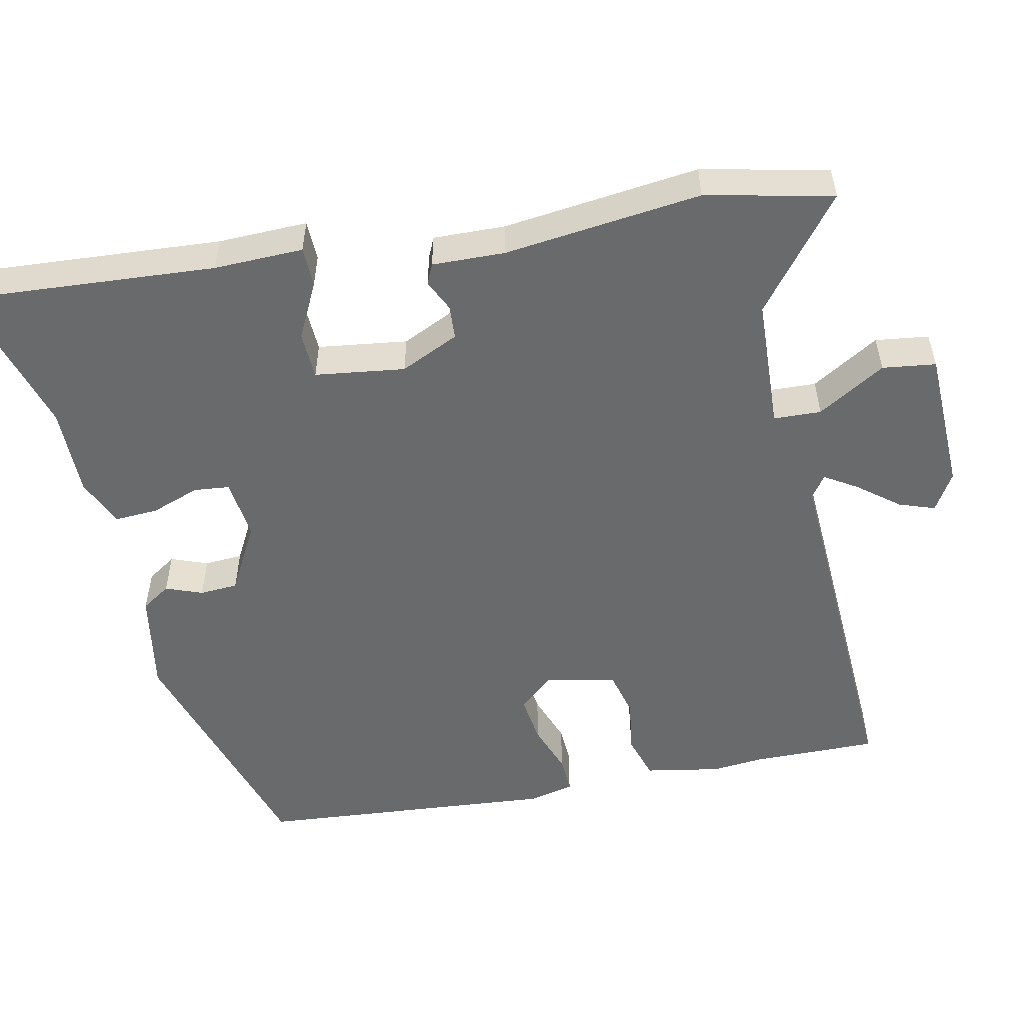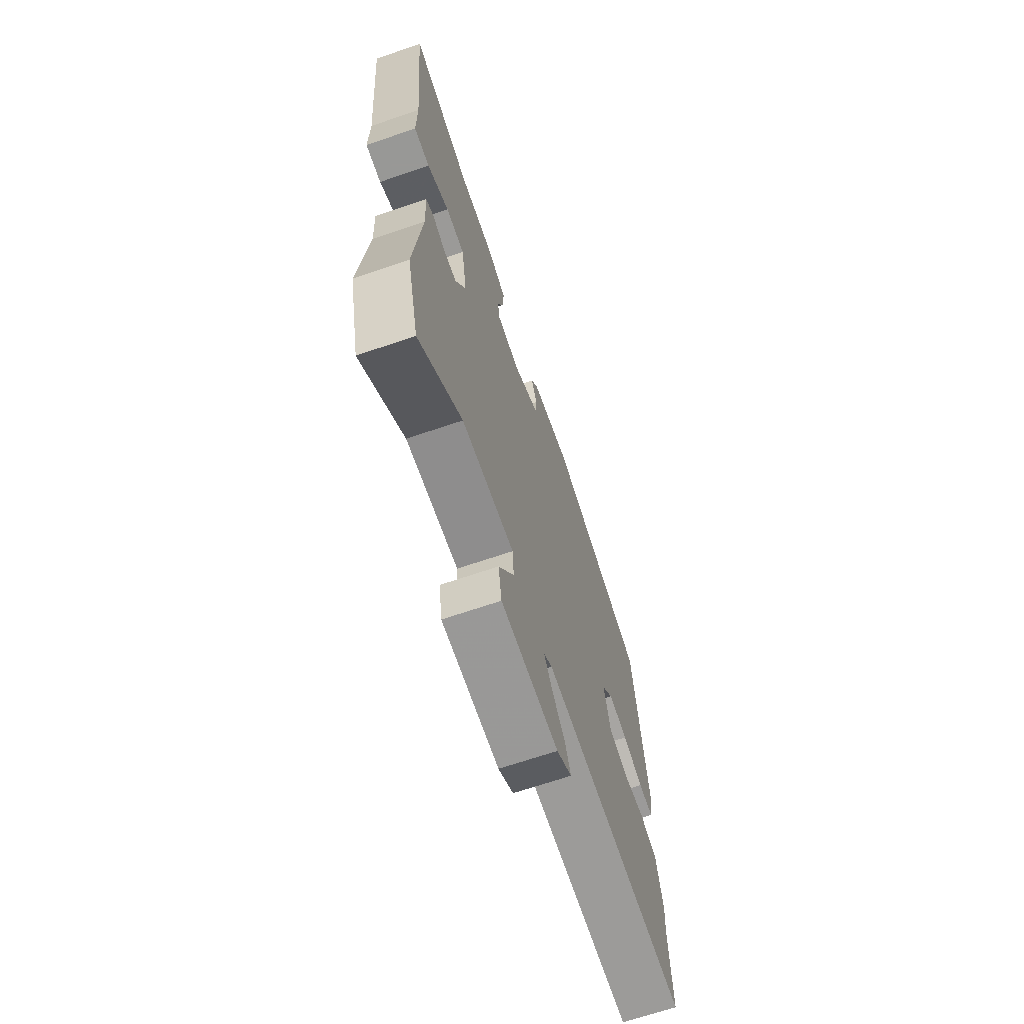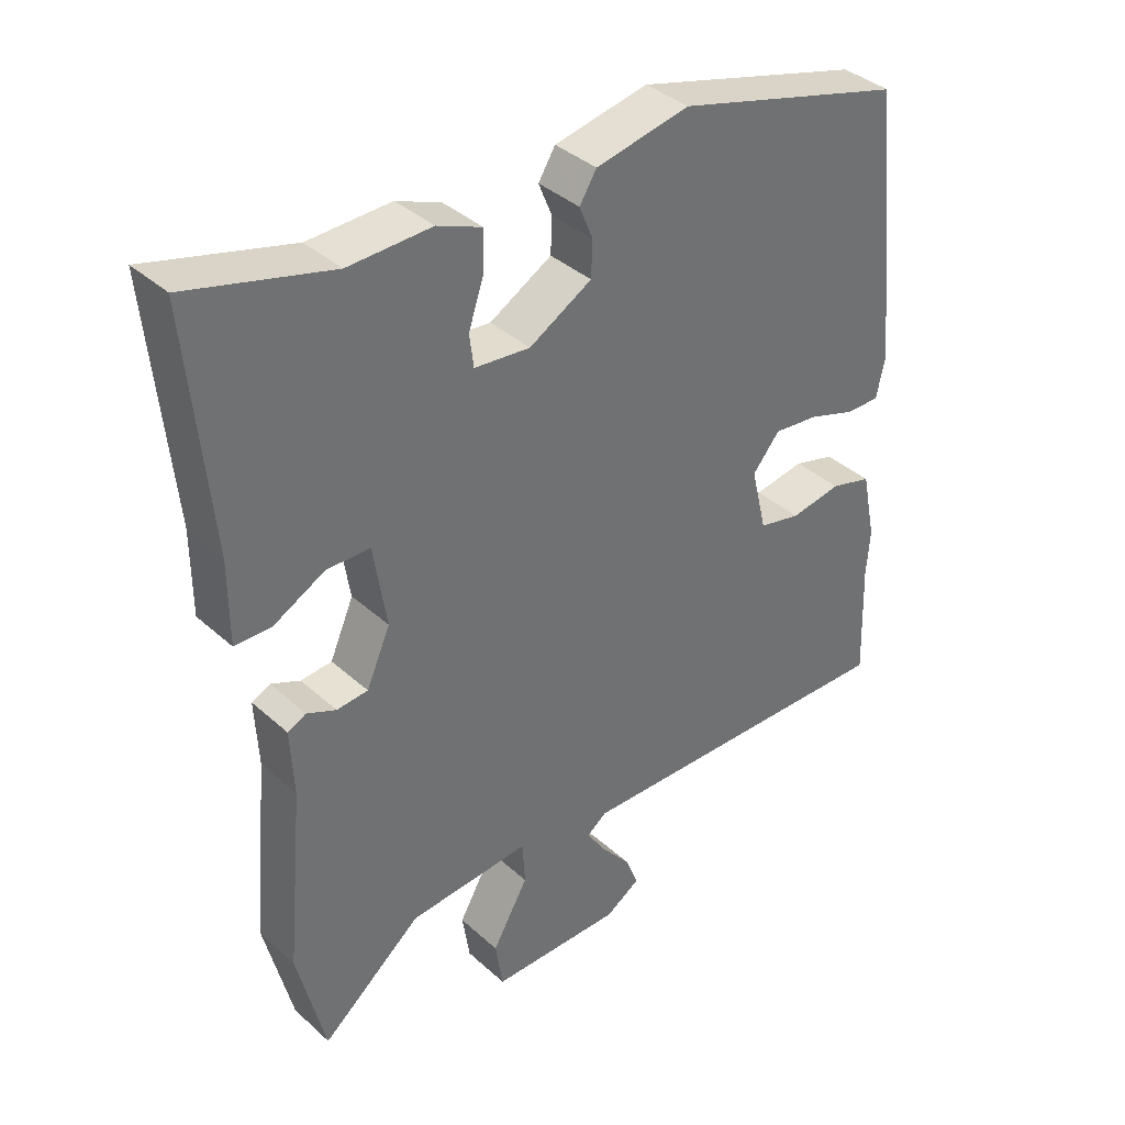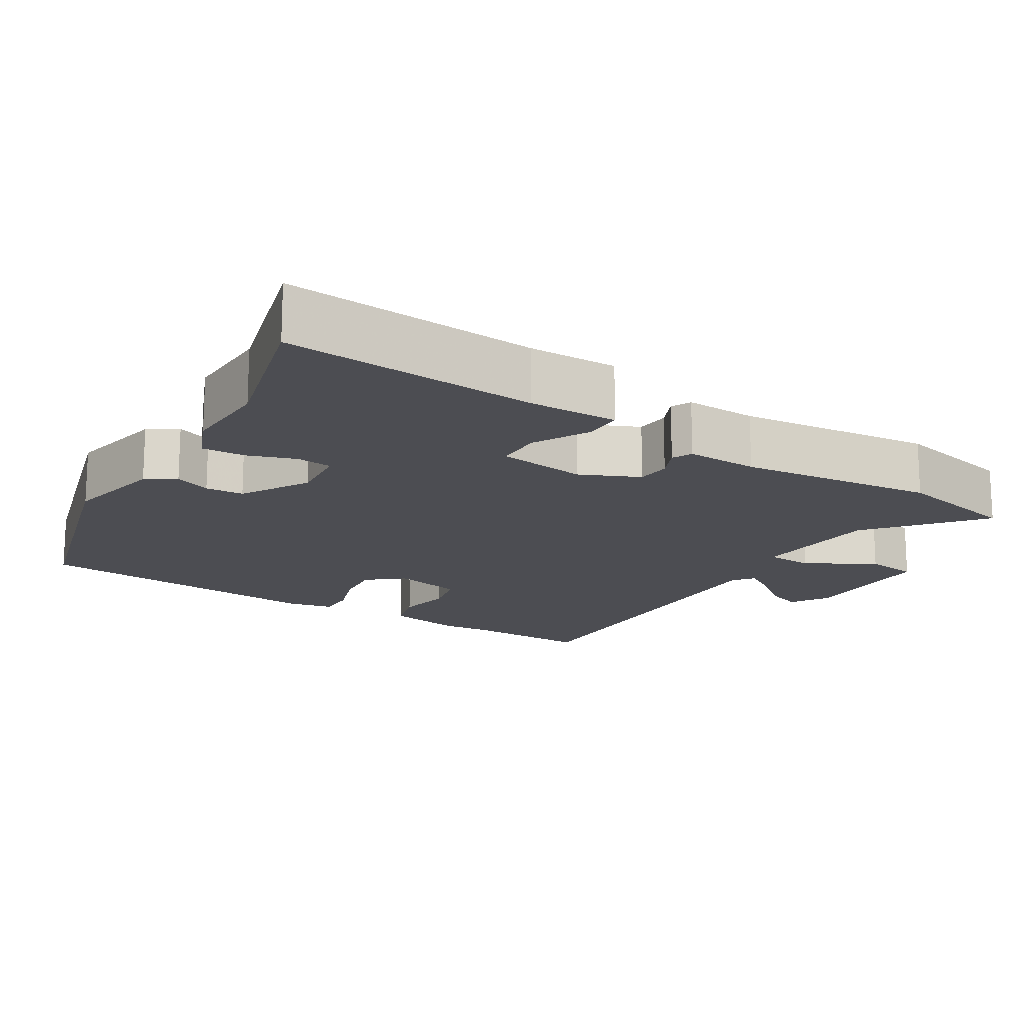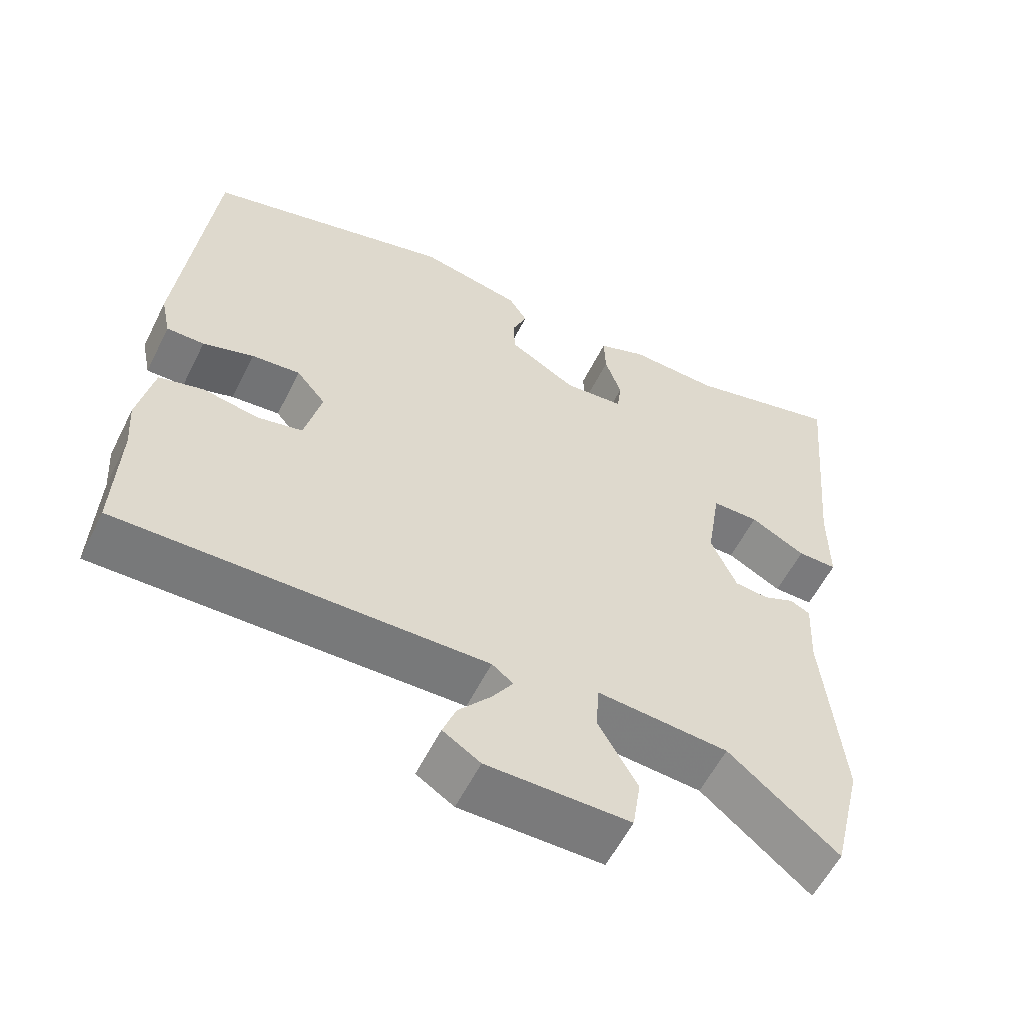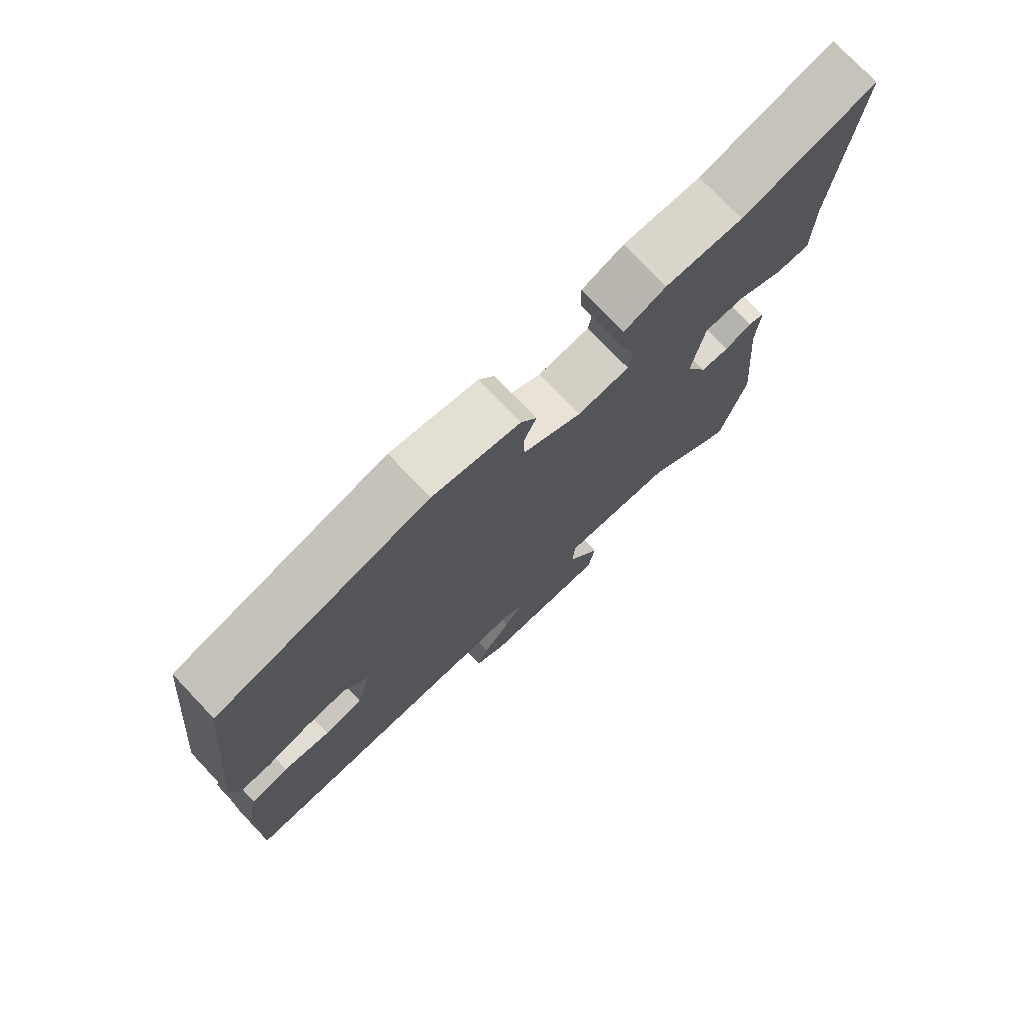
<metadata>
{"format":"obj","ext":"obj","renderer":"f3d","projection":"perspective","resolution":1024,"background":"white","views":[{"elev":-52.9,"azim":103.3,"up":"+Y"},{"elev":-68.5,"azim":108.8,"up":"+Z"},{"elev":37.6,"azim":138.8,"up":"+Z"},{"elev":-16.3,"azim":58.7,"up":"+Y"},{"elev":-58.2,"azim":-26.5,"up":"+Z"},{"elev":75.7,"azim":-43.5,"up":"+Z"}]}
</metadata>
<code>
v 0.371 0.07 0.466
v 0.581 0.07 0.522
v 0.549 0.07 0.178
v 0.549 0.07 0.057
v 0.495 0.07 0.057
v 0.42 0.07 0.097
v 0.356 0.07 0.096
v 0.337 0.07 -0.025
v 0.372 0.07 -0.105
v 0.418 0.07 -0.109
v 0.461 0.07 -0.09
v 0.488 0.07 -0.103
v 0.483 0.07 -0.201
v 0.508 0.07 -0.468
v 0.467 0.07 -0.638
v 0.319 0.07 -0.516
v 0.14 0.07 -0.503
v 0.136 0.07 -0.567
v 0.189 0.07 -0.66
v 0.178 0.07 -0.732
v -0.016 0.07 -0.733
v -0.067 0.07 -0.701
v -0.049 0.07 -0.653
v -0.005 0.07 -0.6
v 0.024 0.07 -0.556
v -0.005 0.07 -0.534
v -0.502 0.07 -0.547
v -0.496 0.07 -0.377
v -0.501 0.07 -0.307
v -0.48 0.07 -0.205
v -0.419 0.07 -0.188
v -0.344 0.07 -0.201
v -0.282 0.07 -0.187
v -0.259 0.07 -0.092
v -0.299 0.07 -0.044
v -0.365 0.07 -0.051
v -0.434 0.07 -0.074
v -0.485 0.07 -0.075
v -0.498 0.07 -0.014
v -0.455 0.07 0.391
v -0.118 0.07 0.484
v 0.02 0.07 0.456
v 0.045 0.07 0.416
v 0.025 0.07 0.367
v 0.027 0.07 0.315
v 0.119 0.07 0.262
v 0.201 0.07 0.27
v 0.207 0.07 0.318
v 0.185 0.07 0.384
v 0.183 0.07 0.443
v 0.249 0.07 0.47
v 0.371 0 0.466
v 0.581 0 0.522
v 0.549 0 0.178
v 0.549 0 0.057
v 0.495 0 0.057
v 0.42 0 0.097
v 0.356 0 0.096
v 0.337 0 -0.025
v 0.372 0 -0.105
v 0.418 0 -0.109
v 0.461 0 -0.09
v 0.488 0 -0.103
v 0.483 0 -0.201
v 0.508 0 -0.468
v 0.467 0 -0.638
v 0.319 0 -0.516
v 0.14 0 -0.503
v 0.136 0 -0.567
v 0.189 0 -0.66
v 0.178 0 -0.732
v -0.016 0 -0.733
v -0.067 0 -0.701
v -0.049 0 -0.653
v -0.005 0 -0.6
v 0.024 0 -0.556
v -0.005 0 -0.534
v -0.502 0 -0.547
v -0.496 0 -0.377
v -0.501 0 -0.307
v -0.48 0 -0.205
v -0.419 0 -0.188
v -0.344 0 -0.201
v -0.282 0 -0.187
v -0.259 0 -0.092
v -0.299 0 -0.044
v -0.365 0 -0.051
v -0.434 0 -0.074
v -0.485 0 -0.075
v -0.498 0 -0.014
v -0.455 0 0.391
v -0.118 0 0.484
v 0.02 0 0.456
v 0.045 0 0.416
v 0.025 0 0.367
v 0.027 0 0.315
v 0.119 0 0.262
v 0.201 0 0.27
v 0.207 0 0.318
v 0.185 0 0.384
v 0.183 0 0.443
v 0.249 0 0.47
f 50 51 1
f 49 50 1
f 48 49 1
f 1 2 3
f 48 1 3
f 47 48 3
f 4 5 6
f 3 4 6
f 47 3 6
f 46 47 6
f 42 43 44
f 41 42 44
f 40 41 44
f 39 40 44
f 38 39 44
f 37 38 44
f 36 37 44
f 35 36 44 45
f 34 35 45 46
f 30 31 32
f 29 30 32
f 28 29 32
f 28 32 33
f 27 28 33
f 26 27 33
f 33 34 46
f 26 33 46
f 25 26 46
f 22 23 24
f 21 22 24
f 20 21 24
f 19 20 24
f 18 19 24
f 17 18 24 25
f 13 14 15 16
f 13 16 17
f 12 13 17
f 11 12 17
f 10 11 17
f 9 10 17 25
f 46 6 7
f 46 7 8
f 8 9 25 46
f 52 102 101
f 52 101 100
f 52 100 99
f 54 53 52
f 54 52 99
f 54 99 98
f 57 56 55
f 57 55 54
f 57 54 98
f 57 98 97
f 95 94 93
f 95 93 92
f 95 92 91
f 95 91 90
f 95 90 89
f 95 89 88
f 95 88 87
f 96 95 87 86
f 97 96 86 85
f 83 82 81
f 83 81 80
f 83 80 79
f 84 83 79
f 84 79 78
f 84 78 77
f 97 85 84
f 97 84 77
f 97 77 76
f 75 74 73
f 75 73 72
f 75 72 71
f 75 71 70
f 75 70 69
f 76 75 69 68
f 67 66 65 64
f 68 67 64
f 68 64 63
f 68 63 62
f 68 62 61
f 76 68 61 60
f 58 57 97
f 59 58 97
f 97 76 60 59
f 1 52 53 2
f 2 53 54 3
f 3 54 55 4
f 4 55 56 5
f 5 56 57 6
f 6 57 58 7
f 7 58 59 8
f 8 59 60 9
f 9 60 61 10
f 10 61 62 11
f 11 62 63 12
f 12 63 64 13
f 13 64 65 14
f 14 65 66 15
f 15 66 67 16
f 16 67 68 17
f 17 68 69 18
f 18 69 70 19
f 19 70 71 20
f 20 71 72 21
f 21 72 73 22
f 22 73 74 23
f 23 74 75 24
f 24 75 76 25
f 25 76 77 26
f 26 77 78 27
f 27 78 79 28
f 28 79 80 29
f 29 80 81 30
f 30 81 82 31
f 31 82 83 32
f 32 83 84 33
f 33 84 85 34
f 34 85 86 35
f 35 86 87 36
f 36 87 88 37
f 37 88 89 38
f 38 89 90 39
f 39 90 91 40
f 40 91 92 41
f 41 92 93 42
f 42 93 94 43
f 43 94 95 44
f 44 95 96 45
f 45 96 97 46
f 46 97 98 47
f 47 98 99 48
f 48 99 100 49
f 49 100 101 50
f 50 101 102 51
f 51 102 52 1

</code>
